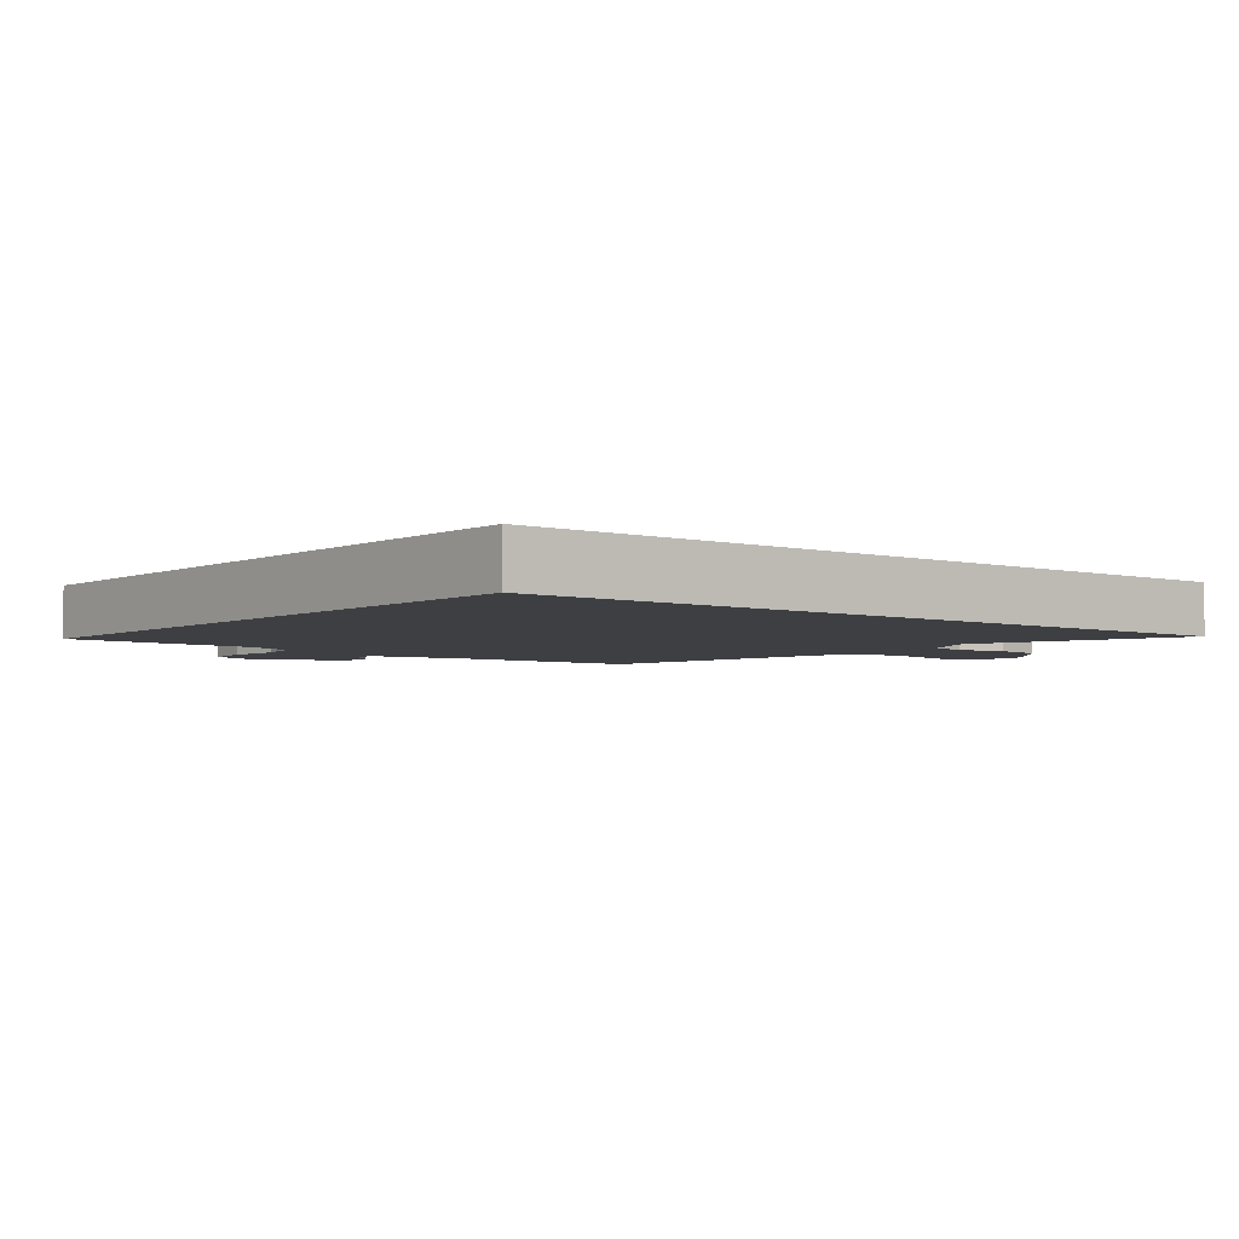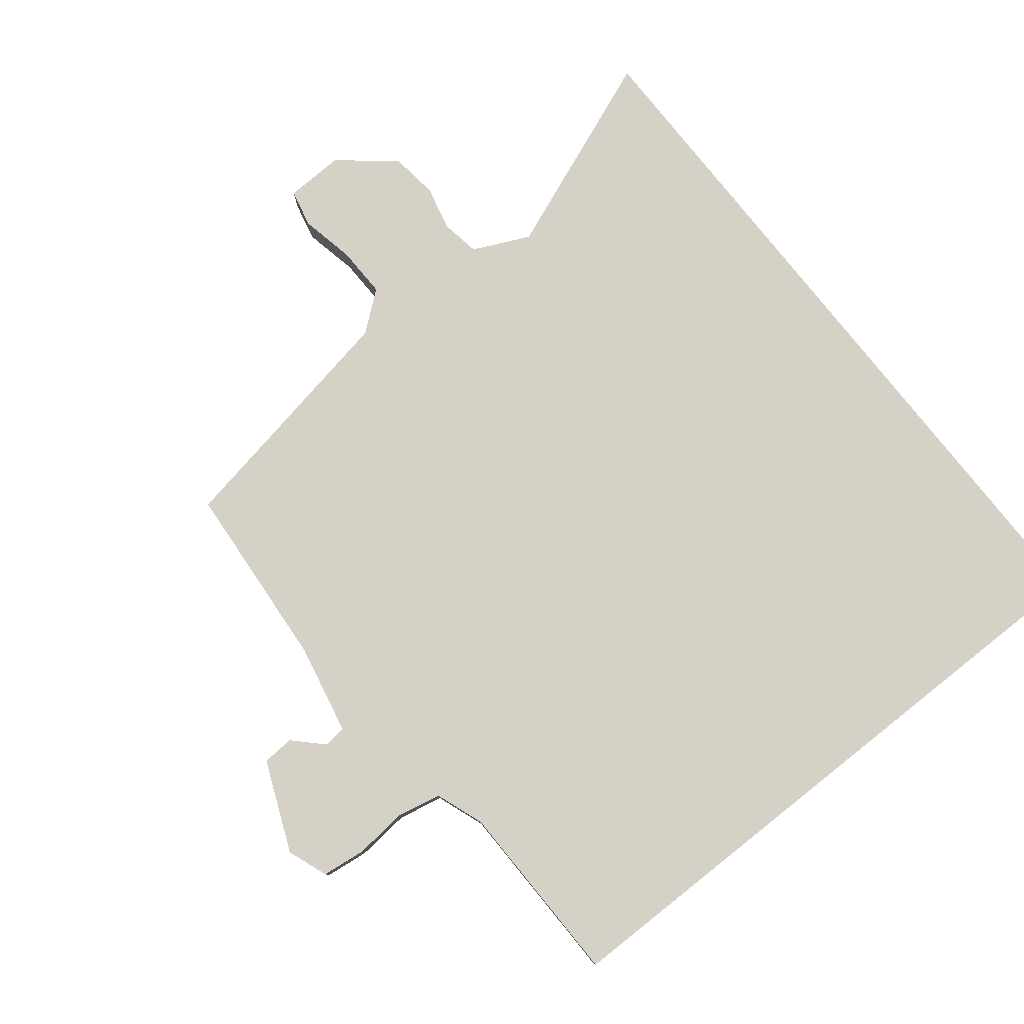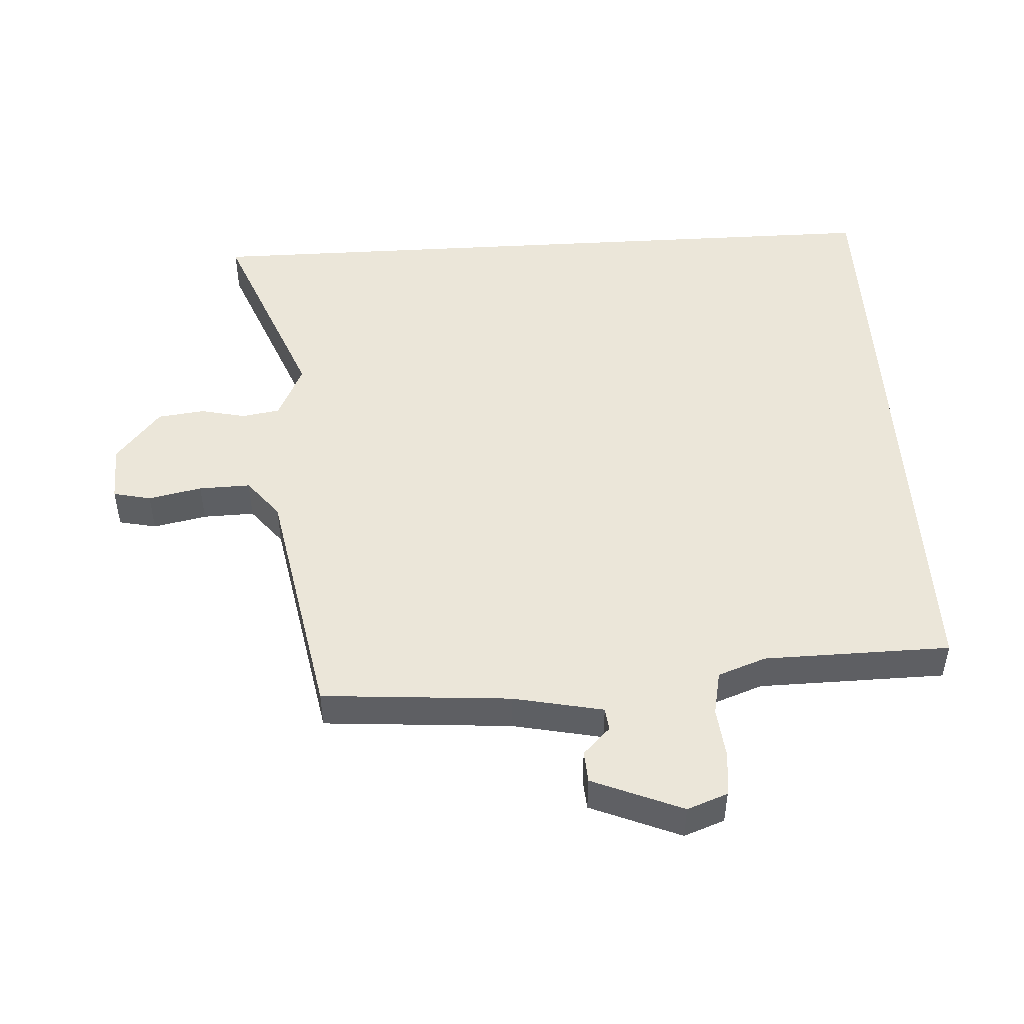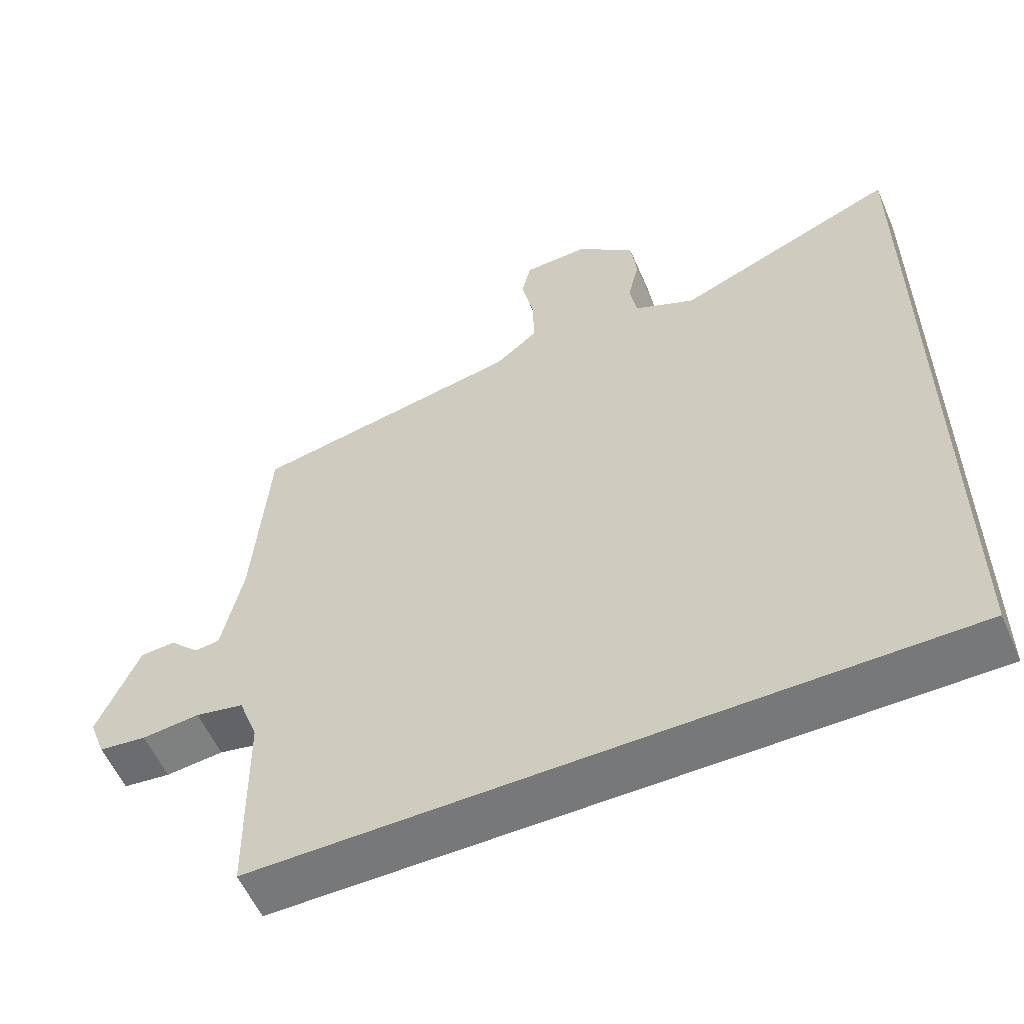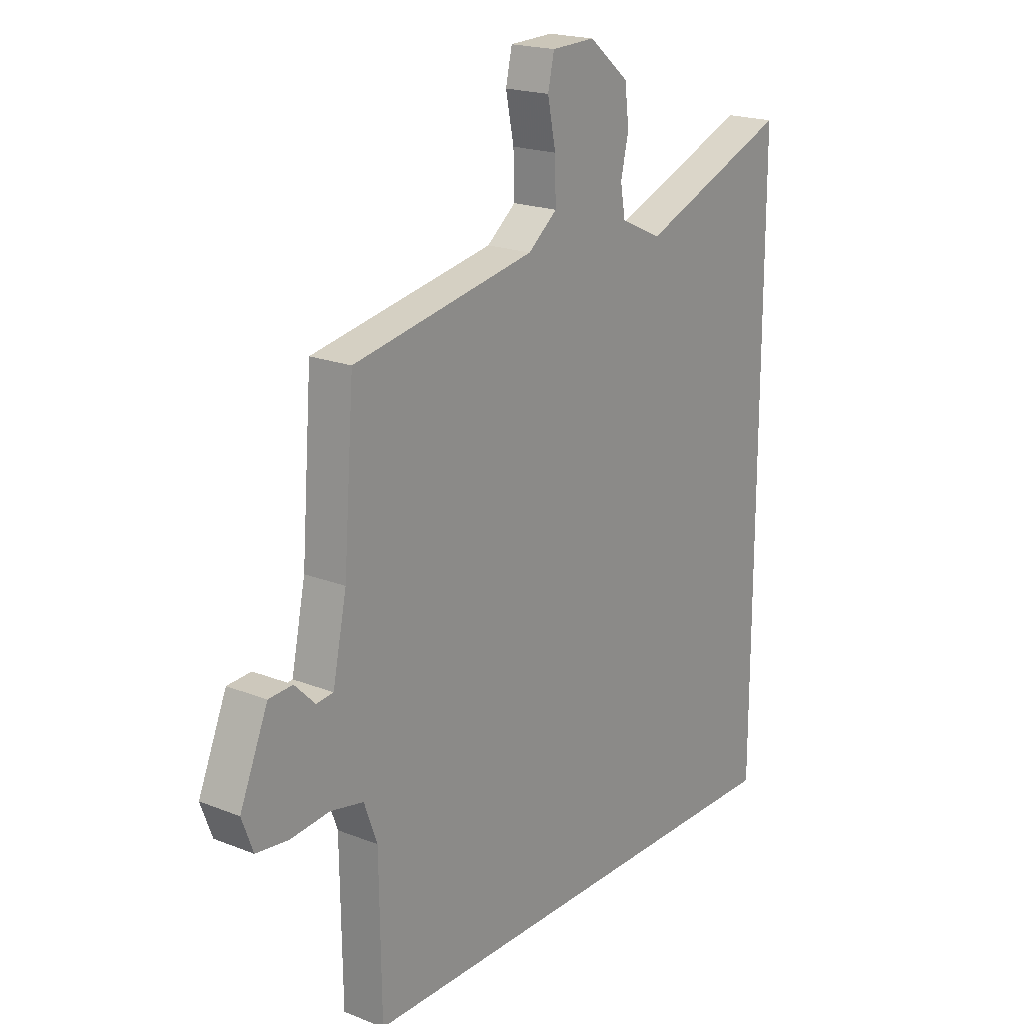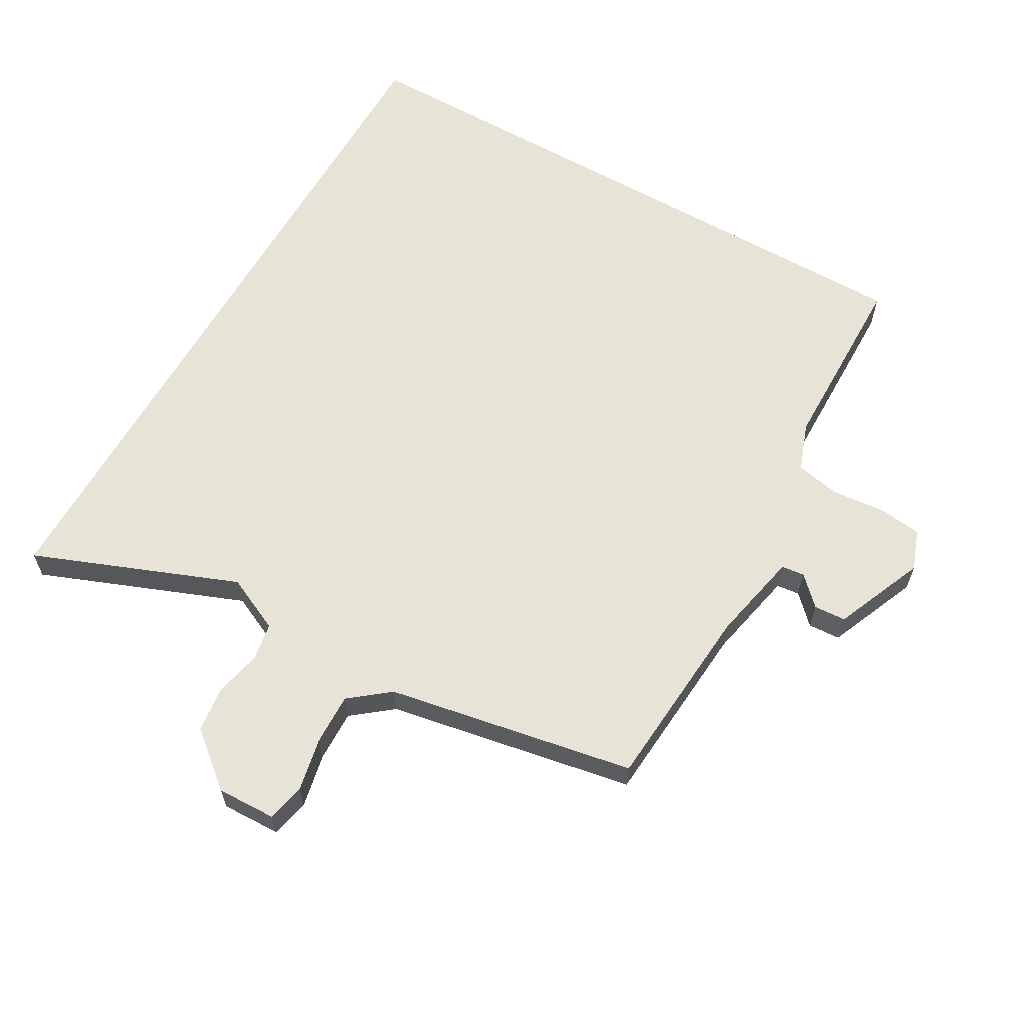
<metadata>
{"format":"obj","ext":"obj","renderer":"f3d","projection":"perspective","resolution":1024,"background":"white","views":[{"elev":-4.0,"azim":-128.9,"up":"+Y"},{"elev":79.2,"azim":141.6,"up":"+Y"},{"elev":48.3,"azim":86.6,"up":"+Y"},{"elev":-57.3,"azim":-156.4,"up":"+Z"},{"elev":19.7,"azim":126.3,"up":"+Z"},{"elev":62.1,"azim":29.8,"up":"+Y"}]}
</metadata>
<code>
v -0.5 0.07 -0.5
v -0.5 0.07 0.62
v -0.189 0.07 0.497
v -0.103 0.07 0.537
v -0.093 0.07 0.595
v -0.109 0.07 0.665
v -0.1 0.07 0.737
v -0.017 0.07 0.805
v 0.073 0.07 0.802
v 0.086 0.07 0.744
v 0.069 0.07 0.662
v 0.067 0.07 0.583
v 0.127 0.07 0.535
v 0.505 0.07 0.465
v 0.527 0.07 0.177
v 0.556 0.07 0.039
v 0.591 0.07 0.035
v 0.633 0.07 0.077
v 0.682 0.07 0.074
v 0.74 0.07 -0.064
v 0.717 0.07 -0.126
v 0.65 0.07 -0.134
v 0.569 0.07 -0.126
v 0.501 0.07 -0.14
v 0.474 0.07 -0.214
v 0.47 0.07 -0.5
v -0.5 0 -0.5
v -0.5 0 0.62
v -0.189 0 0.497
v -0.103 0 0.537
v -0.093 0 0.595
v -0.109 0 0.665
v -0.1 0 0.737
v -0.017 0 0.805
v 0.073 0 0.802
v 0.086 0 0.744
v 0.069 0 0.662
v 0.067 0 0.583
v 0.127 0 0.535
v 0.505 0 0.465
v 0.527 0 0.177
v 0.556 0 0.039
v 0.591 0 0.035
v 0.633 0 0.077
v 0.682 0 0.074
v 0.74 0 -0.064
v 0.717 0 -0.126
v 0.65 0 -0.134
v 0.569 0 -0.126
v 0.501 0 -0.14
v 0.474 0 -0.214
v 0.47 0 -0.5
f 25 26 1 2
f 24 25 2 3
f 23 24 3 4
f 22 23 4 5
f 17 18 19 20
f 16 17 20 21
f 13 14 15
f 12 13 15 16
f 8 9 10 11
f 8 11 12
f 7 8 12
f 6 7 12 16
f 16 21 22
f 5 6 16 22
f 28 27 52 51
f 29 28 51 50
f 30 29 50 49
f 31 30 49 48
f 46 45 44 43
f 47 46 43 42
f 41 40 39
f 42 41 39 38
f 37 36 35 34
f 38 37 34
f 38 34 33
f 42 38 33 32
f 48 47 42
f 48 42 32 31
f 1 27 28 2
f 2 28 29 3
f 3 29 30 4
f 4 30 31 5
f 5 31 32 6
f 6 32 33 7
f 7 33 34 8
f 8 34 35 9
f 9 35 36 10
f 10 36 37 11
f 11 37 38 12
f 12 38 39 13
f 13 39 40 14
f 14 40 41 15
f 15 41 42 16
f 16 42 43 17
f 17 43 44 18
f 18 44 45 19
f 19 45 46 20
f 20 46 47 21
f 21 47 48 22
f 22 48 49 23
f 23 49 50 24
f 24 50 51 25
f 25 51 52 26
f 26 52 27 1

</code>
